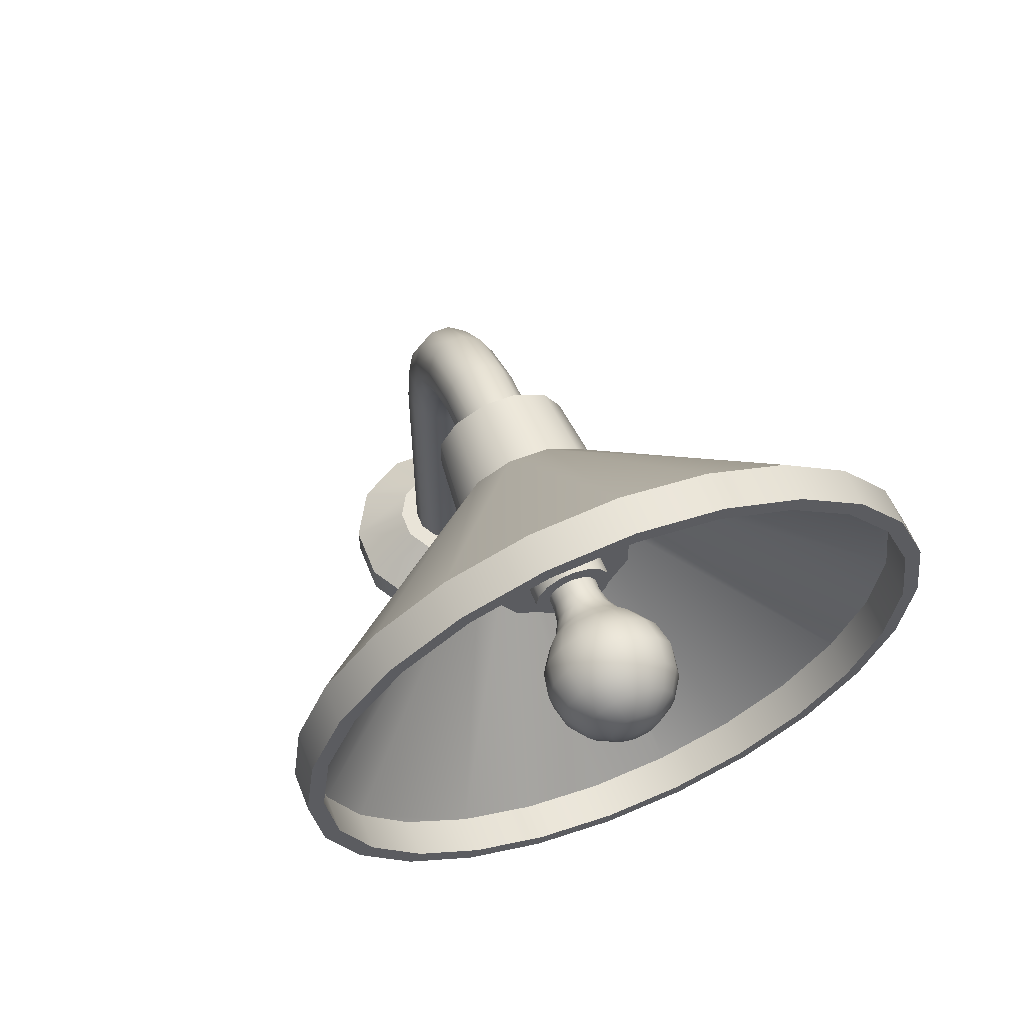
<metadata>
{"format":"obj","ext":"obj","renderer":"f3d","projection":"perspective","resolution":1024,"background":"white","views":[{"elev":60.1,"azim":-21.5,"up":"+Z"}]}
</metadata>
<code>
o lamp_mx_2_off
v -0.03043 0.008153 0.042
v -0.02227 0.02227 0.042
v -0.008153 0.03043 0.042
v -0.008153 -0.03043 0.042
v -0.02227 -0.02227 0.042
v -0.03043 -0.008152 0.042
v 0.008153 0.03043 0.042
v 0.02227 0.02227 0.042
v 0.03043 0.008153 0.042
v 0.03043 -0.008152 0.042
v 0.02227 -0.02227 0.042
v 0.008153 -0.03043 0.042
v -0.06085 0.01631 0.021
v -0.04455 0.04455 0.021
v -0.01631 0.06085 0.021
v -0.01631 -0.06085 0.021
v -0.04455 -0.04455 0.021
v -0.06085 -0.01631 0.021
v 0.01631 0.06085 0.021
v 0.04455 0.04455 0.021
v 0.06085 0.01631 0.021
v 0.06085 -0.01631 0.021
v 0.04455 -0.04455 0.021
v 0.01631 -0.06085 0.021
v -0.06085 0.01631 0
v -0.04455 0.04455 0
v -0.01631 0.06085 0
v -0.01631 -0.06085 0
v -0.04455 -0.04455 0
v -0.06085 -0.01631 0
v 0.01631 0.06085 0
v 0.04455 0.04455 0
v 0.06085 0.01631 0
v 0.06085 -0.01631 0
v 0.04455 -0.04455 0
v 0.01631 -0.06085 0
v -0.02028 0.005435 0.1945
v 0.02028 0.005435 0.1945
v 0.005435 -0.02028 0.1945
v 0.005435 -0.02028 0.042
v 0.01485 -0.01485 0.042
v 0.02028 -0.005435 0.042
v 0.02028 0.005435 0.042
v 0.01485 0.01485 0.042
v 0.005435 0.02029 0.042
v -0.02028 -0.005435 0.042
v -0.01485 -0.01485 0.042
v -0.005435 -0.02028 0.042
v -0.005435 0.02029 0.042
v -0.01485 0.01485 0.042
v -0.02028 0.005435 0.042
v -0.01485 -0.105 0.3143
v -0.005435 -0.105 0.2792
v -0.01485 -0.105 0.2847
v 0.005435 -0.105 0.3198
v 0.02028 -0.105 0.3049
v 0.01485 -0.105 0.2847
v 0.005435 -0.105 0.2792
v -0.02028 -0.07087 0.2995
v -0.01485 -0.06796 0.3085
v -0.005435 -0.06628 0.3137
v -0.005435 -0.07882 0.2751
v -0.01485 -0.07714 0.2802
v -0.02028 -0.07423 0.2892
v 0.005435 -0.06628 0.3137
v 0.01485 -0.06796 0.3085
v 0.02028 -0.07087 0.2995
v 0.02028 -0.07423 0.2892
v 0.01485 -0.07714 0.2802
v 0.005435 -0.07882 0.2751
v -0.02028 -0.04009 0.2838
v -0.01485 -0.03456 0.2915
v -0.005435 -0.03136 0.2959
v -0.005435 -0.05521 0.263
v -0.01485 -0.05201 0.2674
v -0.02028 -0.04648 0.2751
v 0.005435 -0.03136 0.2959
v 0.01485 -0.03456 0.2915
v 0.02028 -0.04009 0.2838
v 0.02028 -0.04648 0.2751
v 0.01485 -0.05201 0.2674
v 0.005435 -0.05521 0.263
v -0.02028 -0.01566 0.2594
v -0.01485 -0.00804 0.2649
v -0.005435 -0.003643 0.2681
v -0.005435 -0.03646 0.2443
v -0.01485 -0.03207 0.2475
v -0.02028 -0.02445 0.253
v 0.005435 -0.003643 0.2681
v 0.01485 -0.00804 0.2649
v 0.02028 -0.01566 0.2594
v 0.02028 -0.02445 0.253
v 0.01485 -0.03207 0.2475
v 0.005435 -0.03646 0.2443
v -0.02028 3e-05 0.2286
v -0.01485 0.008983 0.2315
v -0.005435 0.01415 0.2332
v -0.005435 -0.02443 0.2207
v -0.01485 -0.01926 0.2224
v -0.02028 -0.01031 0.2253
v 0.005435 0.01415 0.2332
v 0.01485 0.008983 0.2315
v 0.02028 3e-05 0.2286
v 0.02028 -0.01031 0.2253
v 0.01485 -0.01926 0.2224
v 0.005435 -0.02443 0.2207
v -0.01485 0.01485 0.1945
v -0.005435 0.02029 0.1945
v -0.005435 -0.02028 0.1945
v -0.01485 -0.01485 0.1945
v -0.02028 -0.005435 0.1945
v 0.005435 0.02029 0.1945
v 0.01485 0.01485 0.1945
v 0.02028 -0.005435 0.1945
v 0.01485 -0.01485 0.1945
v -0.02028 -0.105 0.3049
v -0.005435 -0.105 0.3198
v -0.02028 -0.105 0.2941
v 0.01485 -0.105 0.3143
v 0.02028 -0.105 0.2941
v -0.1785 -0.2625 0.2995
v -0.1724 -0.2625 0.3457
v -0.1546 -0.2625 0.3887
v -0.1262 -0.2625 0.4257
v -0.08925 -0.2625 0.4541
v -0.0462 -0.2625 0.4719
v -0.01087 -0.147 0.3401
v -0.0297 -0.147 0.3292
v -0.04057 -0.147 0.3104
v -0.03651 -0.105 0.3093
v -0.02673 -0.105 0.3262
v -0.009783 -0.105 0.336
v -0.04057 -0.147 0.2886
v -0.0297 -0.147 0.2698
v -0.01087 -0.147 0.2589
v -0.009783 -0.105 0.263
v -0.02673 -0.105 0.2728
v -0.03651 -0.105 0.2897
v 0.04057 -0.147 0.3104
v 0.0297 -0.147 0.3292
v 0.01087 -0.147 0.3401
v 0.009783 -0.105 0.336
v 0.02673 -0.105 0.3262
v 0.03651 -0.105 0.3093
v 0.01087 -0.147 0.2589
v 0.0297 -0.147 0.2698
v 0.04057 -0.147 0.2886
v 0.03651 -0.105 0.2897
v 0.02673 -0.105 0.2728
v 0.009783 -0.105 0.263
v -0.1724 -0.2625 0.2533
v -0.1546 -0.2625 0.2102
v -0.1262 -0.2625 0.1733
v -0.08925 -0.2625 0.1449
v -0.0462 -0.2625 0.1271
v 0.1785 -0.2625 0.2995
v 0 -0.2625 0.478
v 0.1724 -0.2625 0.3457
v 0.1546 -0.2625 0.3887
v 0.1262 -0.2625 0.4257
v 0.08925 -0.2625 0.4541
v 0.0462 -0.2625 0.4719
v 0 -0.2625 0.121
v 0.0462 -0.2625 0.1271
v 0.08925 -0.2625 0.1449
v 0.1262 -0.2625 0.1733
v 0.1546 -0.2625 0.2102
v 0.1724 -0.2625 0.2533
v -0.1724 -0.2835 0.3457
v -0.1546 -0.2835 0.3887
v -0.1262 -0.2835 0.4257
v -0.08925 -0.2835 0.4541
v -0.0462 -0.2835 0.4719
v -0.1785 -0.2835 0.2995
v 0 -0.2835 0.478
v 0 -0.2835 0.121
v -0.1724 -0.2835 0.2533
v -0.1546 -0.2835 0.2102
v -0.1262 -0.2835 0.1733
v -0.08925 -0.2835 0.1449
v -0.0462 -0.2835 0.1271
v 0.1785 -0.2835 0.2995
v 0.1724 -0.2835 0.3457
v 0.1546 -0.2835 0.3887
v 0.1262 -0.2835 0.4257
v 0.08925 -0.2835 0.4541
v 0.0462 -0.2835 0.4719
v 0.0462 -0.2835 0.1271
v 0.08925 -0.2835 0.1449
v 0.1262 -0.2835 0.1733
v 0.1546 -0.2835 0.2102
v 0.1724 -0.2835 0.2533
v -0.1638 -0.2625 0.3434
v -0.1469 -0.2625 0.3843
v -0.1199 -0.2625 0.4194
v -0.04389 -0.2625 0.1357
v 0.1696 -0.2625 0.2995
v 0.1638 -0.2625 0.3434
v 0.04389 -0.2625 0.4633
v 0 -0.2625 0.1299
v 0.1199 -0.2625 0.1796
v 0.1469 -0.2625 0.2147
v -0.1638 -0.2835 0.3434
v -0.1469 -0.2835 0.3843
v -0.1199 -0.2835 0.4194
v -0.08479 -0.2835 0.4464
v -0.04389 -0.2835 0.4633
v -0.1696 -0.2835 0.2995
v 0 -0.2835 0.4691
v 0 -0.2835 0.1299
v -0.1638 -0.2835 0.2556
v -0.1469 -0.2835 0.2147
v -0.1199 -0.2835 0.1796
v -0.08479 -0.2835 0.1526
v -0.04389 -0.2835 0.1357
v 0.1696 -0.2835 0.2995
v 0.1638 -0.2835 0.3434
v 0.1469 -0.2835 0.3843
v 0.1199 -0.2835 0.4194
v 0.08479 -0.2835 0.4464
v 0.04389 -0.2835 0.4633
v 0.04389 -0.2835 0.1357
v 0.08479 -0.2835 0.1526
v 0.1199 -0.2835 0.1796
v 0.1469 -0.2835 0.2147
v 0.1638 -0.2835 0.2556
v -0.1696 -0.2625 0.2995
v -0.08479 -0.2625 0.4464
v -0.04389 -0.2625 0.4633
v -0.01033 -0.147 0.338
v -0.02821 -0.147 0.3277
v -0.03854 -0.147 0.3098
v -0.03854 -0.147 0.2892
v -0.02821 -0.147 0.2713
v -0.01033 -0.147 0.261
v 0.03854 -0.147 0.3098
v 0.02821 -0.147 0.3277
v 0.01033 -0.147 0.338
v 0.01033 -0.147 0.261
v 0.02821 -0.147 0.2713
v 0.03854 -0.147 0.2892
v -0.1638 -0.2625 0.2556
v -0.1469 -0.2625 0.2147
v -0.1199 -0.2625 0.1796
v -0.08479 -0.2625 0.1526
v 0 -0.2625 0.4691
v 0.1469 -0.2625 0.3843
v 0.1199 -0.2625 0.4194
v 0.08479 -0.2625 0.4464
v 0.04389 -0.2625 0.1357
v 0.08479 -0.2625 0.1526
v 0.1638 -0.2625 0.2556
v -0.02821 -0.203 0.3277
v -0.01033 -0.203 0.338
v -0.03854 -0.203 0.3098
v -0.01033 -0.203 0.261
v -0.02821 -0.203 0.2713
v -0.03854 -0.203 0.2892
v 0.03854 -0.203 0.2892
v 0.02821 -0.203 0.2713
v 0.01033 -0.203 0.261
v 0.01033 -0.203 0.338
v 0.02821 -0.203 0.3277
v 0.03854 -0.203 0.3098
v -1e-06 -0.2565 0.2662
v -1e-06 -0.2706 0.2635
v -1e-06 -0.2846 0.2662
v -1e-06 -0.3045 0.2861
v 0.009943 -0.2446 0.2762
v 0.01299 -0.2565 0.2688
v 0.01406 -0.2706 0.2662
v 0.01299 -0.2846 0.2688
v 0.009943 -0.2965 0.2762
v 0.005381 -0.3045 0.2872
v 0.01837 -0.2446 0.2818
v 0.02401 -0.2565 0.2762
v 0.02599 -0.2706 0.2742
v 0.02401 -0.2846 0.2762
v 0.01837 -0.2965 0.2818
v 0.009943 -0.3045 0.2903
v 0.03137 -0.2565 0.2872
v 0.03395 -0.2706 0.2861
v 0.03137 -0.2846 0.2872
v 0.02401 -0.2965 0.2903
v 0.01299 -0.3045 0.2948
v 0.03395 -0.2565 0.3002
v 0.03675 -0.2706 0.3002
v 0.03395 -0.2846 0.3002
v 0.02599 -0.2965 0.3002
v 0.01406 -0.3045 0.3002
v 0.03137 -0.2565 0.3132
v 0.03395 -0.2706 0.3143
v 0.03137 -0.2846 0.3132
v 0.02401 -0.2965 0.3101
v 0.01299 -0.3045 0.3056
v 0.01837 -0.2446 0.3186
v 0.02401 -0.2565 0.3242
v 0.02599 -0.2706 0.3262
v 0.02401 -0.2846 0.3242
v 0.01837 -0.2965 0.3186
v 0.009943 -0.3045 0.3101
v 0.01299 -0.2565 0.3316
v 0.01406 -0.2706 0.3342
v 0.01299 -0.2846 0.3316
v 0.009943 -0.2965 0.3242
v 0.005381 -0.3045 0.3132
v -1e-06 -0.2446 0.3262
v -1e-06 -0.2565 0.3342
v -1e-06 -0.2706 0.337
v -1e-06 -0.2846 0.3342
v -1e-06 -0.2965 0.3262
v -1e-06 -0.3045 0.3143
v -1e-06 -0.3073 0.3002
v 0.009943 -0.2156 0.2903
v -0.009945 -0.2446 0.3242
v -0.01299 -0.2565 0.3316
v -0.01406 -0.2706 0.3342
v -0.01299 -0.2846 0.3316
v -0.009945 -0.2965 0.3242
v -0.005383 -0.3045 0.3132
v -0.02401 -0.2565 0.3242
v -0.02599 -0.2706 0.3262
v -0.02401 -0.2846 0.3242
v -0.01838 -0.2965 0.3186
v -0.009945 -0.3045 0.3101
v -0.02401 -0.2446 0.3101
v -0.03137 -0.2565 0.3132
v -0.03395 -0.2706 0.3143
v -0.03137 -0.2846 0.3132
v -0.02401 -0.2965 0.3101
v -0.01299 -0.3045 0.3056
v -0.02599 -0.2446 0.3002
v -0.03395 -0.2565 0.3002
v -0.03675 -0.2706 0.3002
v -0.03395 -0.2846 0.3002
v -0.02599 -0.2965 0.3002
v -0.01406 -0.3045 0.3002
v -0.02401 -0.2446 0.2903
v -0.03137 -0.2565 0.2872
v -0.03395 -0.2706 0.2861
v -0.03137 -0.2846 0.2872
v -0.02401 -0.2965 0.2903
v -0.01299 -0.3045 0.2948
v -0.02401 -0.2565 0.2762
v -0.02599 -0.2706 0.2742
v -0.02401 -0.2846 0.2762
v -0.01838 -0.2965 0.2818
v -0.009945 -0.3045 0.2903
v -0.009945 -0.2446 0.2762
v -0.01299 -0.2565 0.2688
v -0.01406 -0.2706 0.2662
v -0.01299 -0.2846 0.2688
v -0.009945 -0.2965 0.2762
v -0.005383 -0.3045 0.2872
v -1e-06 -0.2446 0.2742
v -1e-06 -0.2965 0.2742
v 0.005381 -0.2156 0.2872
v 0.01299 -0.2156 0.2948
v 0.01406 -0.2156 0.3002
v 0.01299 -0.2156 0.3056
v 0.009943 -0.2156 0.3101
v 0.005381 -0.2156 0.3132
v -1e-06 -0.2156 0.3143
v -0.005383 -0.2156 0.3132
v -0.009945 -0.2156 0.3101
v -0.01299 -0.2156 0.3056
v -0.01406 -0.2156 0.3002
v -0.01299 -0.2156 0.2948
v -0.009945 -0.2156 0.2903
v -0.005383 -0.2156 0.2872
v -1e-06 -0.2156 0.2861
v 0.005381 -0.2224 0.2872
v 0.007662 -0.2387 0.2817
v 0.005992 -0.2306 0.2857
v 0.009943 -0.2224 0.2903
v 0.01107 -0.2306 0.2891
v 0.01416 -0.2387 0.286
v 0.01299 -0.2224 0.2948
v 0.02401 -0.2446 0.2903
v 0.01447 -0.2306 0.2942
v 0.0185 -0.2387 0.2925
v 0.01406 -0.2224 0.3002
v 0.02599 -0.2446 0.3002
v 0.01566 -0.2306 0.3002
v 0.02002 -0.2387 0.3002
v 0.01299 -0.2224 0.3056
v 0.02401 -0.2446 0.3101
v 0.01447 -0.2306 0.3062
v 0.0185 -0.2387 0.3079
v 0.009943 -0.2224 0.3101
v 0.01107 -0.2306 0.3113
v 0.01416 -0.2387 0.3144
v 0.005381 -0.2224 0.3132
v 0.009943 -0.2446 0.3242
v 0.005992 -0.2306 0.3147
v 0.007662 -0.2387 0.3187
v -1e-06 -0.2224 0.3143
v -1e-06 -0.2306 0.3159
v -1e-06 -0.2387 0.3202
v -0.005383 -0.2224 0.3132
v -0.005994 -0.2306 0.3147
v -0.007664 -0.2387 0.3187
v -0.009945 -0.2224 0.3101
v -0.01838 -0.2446 0.3186
v -0.01107 -0.2306 0.3113
v -0.01416 -0.2387 0.3144
v -0.01299 -0.2224 0.3056
v -0.01447 -0.2306 0.3062
v -0.0185 -0.2387 0.3079
v -0.01406 -0.2224 0.3002
v -0.01566 -0.2306 0.3002
v -0.02003 -0.2387 0.3002
v -0.01299 -0.2224 0.2948
v -0.01447 -0.2306 0.2942
v -0.0185 -0.2387 0.2925
v -0.009945 -0.2224 0.2903
v -0.01838 -0.2446 0.2818
v -0.01107 -0.2306 0.2891
v -0.01416 -0.2387 0.286
v -0.005383 -0.2224 0.2872
v -0.005994 -0.2306 0.2857
v -0.007664 -0.2387 0.2817
v -1e-06 -0.2224 0.2861
v -1e-06 -0.2306 0.2845
v -1e-06 -0.2387 0.2802
v 0.008395 -0.2156 0.2799
v -1e-06 -0.2156 0.2783
v -0.008397 -0.2156 0.2799
v -0.01551 -0.2156 0.2847
v -0.02027 -0.2156 0.2918
v -0.02194 -0.2156 0.3002
v -0.02027 -0.2156 0.3086
v -0.01551 -0.2156 0.3157
v -0.008397 -0.2156 0.3205
v -1e-06 -0.2156 0.3221
v 0.008395 -0.2156 0.3205
v 0.01551 -0.2156 0.3157
v 0.02027 -0.2156 0.3086
v 0.02194 -0.2156 0.3002
v 0.02027 -0.2156 0.2918
v 0.01551 -0.2156 0.2847
v 0.008395 -0.203 0.2799
v -1e-06 -0.203 0.2783
v -0.008397 -0.203 0.2799
v -0.01551 -0.203 0.2847
v -0.02027 -0.203 0.2918
v -0.02194 -0.203 0.3002
v -0.02027 -0.203 0.3086
v -0.01551 -0.203 0.3157
v -0.008397 -0.203 0.3205
v -1e-06 -0.203 0.3221
v 0.008395 -0.203 0.3205
v 0.01551 -0.203 0.3157
v 0.02027 -0.203 0.3086
v 0.02194 -0.203 0.3002
v 0.02027 -0.203 0.2918
v 0.01551 -0.203 0.2847
f 8 7 2 9
f 11 10 9
f 6 5 4 1
f 7 3 2
f 49 108 112 45
f 29 17 18 30
f 26 14 15 27
f 14 2 3 15
f 20 19 7 8
f 13 18 6 1
f 10 11 23 22
f 11 12 24 23
f 21 20 8 9
f 12 4 16 24
f 36 24 16 28
f 28 16 17 29
f 13 1 2 14
f 42 43 38 114
f 32 20 21 33
f 48 109 110 47
f 18 17 5 6
f 46 111 37 51
f 16 4 5 17
f 21 9 10 22
f 44 113 38 43
f 27 15 19 31
f 42 114 115 41
f 33 21 22 34
f 13 14 26 25
f 37 107 50 51
f 30 18 13 25
f 47 110 111 46
f 41 115 39 40
f 50 107 108 49
f 12 11 9 4
f 4 9 2 1
f 23 24 36 35
f 40 39 109 48
f 34 22 23 35
f 15 3 7 19
f 44 45 112 113
f 32 31 19 20
f 156 168 147 139
f 128 124 125 127
f 146 166 165 145
f 134 153 152 133
f 123 124 128 129
f 133 151 121 129
f 154 153 134 135
f 163 155 135 145
f 157 162 141 127
f 167 166 146 147
f 100 88 83 95
f 140 160 159 139
f 159 158 156 139
f 245 234 243 244
f 152 151 133
f 154 135 155
f 125 126 157 127
f 167 147 168
f 121 122 123 129
f 161 141 162
f 241 252 197 236
f 234 233 242 243
f 144 149 142 143
f 194 193 227 232
f 197 198 247 236
f 228 231 230 229
f 227 242 233 232
f 161 160 140 141
f 240 239 250 251
f 237 248 249
f 245 196 235 234
f 247 248 237 236
f 228 195 231
f 246 229 230
f 200 239 235 196
f 202 252 241 240
f 231 195 194 232
f 251 201 202 240
f 200 250 239
f 249 199 238 237
f 165 164 163 145
f 143 140 139 144
f 254 257 259 263
f 178 152 153 179
f 250 200 210 222
f 68 67 56 120
f 102 101 89 90
f 94 86 98 106
f 74 62 63 75
f 93 92 80 81
f 55 119 66 65
f 94 93 81 82
f 39 115 105 106
f 95 83 84 96
f 246 230 238 199
f 120 57 69 68
f 248 247 218 219
f 75 63 64 76
f 111 100 95 37
f 78 77 65 66
f 197 252 226 216
f 79 78 66 67
f 76 64 59 71
f 91 90 78 79
f 72 60 61 73
f 37 95 96 107
f 87 75 76 88
f 105 93 94 106
f 88 76 71 83
f 96 84 85 97
f 67 66 119 56
f 202 201 224 225
f 205 206 172 171
f 86 74 75 87
f 81 69 70 82
f 80 79 67 68
f 90 89 77 78
f 180 154 155 181
f 81 80 68 69
f 83 71 72 84
f 99 87 88 100
f 104 103 91 92
f 113 112 101 102
f 442 426 427 443
f 103 102 90 91
f 64 118 116 59
f 38 113 102 103
f 107 96 97 108
f 71 59 60 72
f 110 99 100 111
f 432 431 367 366
f 194 195 205 204
f 84 72 73 85
f 109 98 99 110
f 114 38 103 104
f 62 53 54 63
f 175 157 126 173
f 185 160 161 186
f 457 441 426 442
f 70 58 53 62
f 60 52 117 61
f 70 69 57 58
f 456 440 441 457
f 92 91 79 80
f 63 54 118 64
f 105 104 92 93
f 59 116 52 60
f 256 261 259 257
f 144 148 149
f 149 150 136
f 136 137 138
f 138 130 131
f 148 144 139 147
f 130 138 133 129
f 132 127 141 142
f 148 147 146 149
f 98 86 87 99
f 135 136 150 145
f 128 131 130 129
f 128 127 132 131
f 137 134 133 138
f 136 135 134 137
f 142 141 140 143
f 232 233 258 255
f 244 243 212 213
f 189 188 164 165
f 184 159 160 185
f 183 158 159 184
f 182 156 158 183
f 174 121 151 177
f 177 151 152 178
f 179 153 154 180
f 192 168 156 182
f 181 155 163 176
f 191 167 168 192
f 169 122 121 174
f 190 166 167 191
f 170 123 122 169
f 189 165 166 190
f 454 438 439 455
f 108 97 101 112
f 171 124 123 170
f 176 163 164 188
f 173 126 125 172
f 187 162 157 175
f 172 125 124 171
f 150 149 146 145
f 239 240 260 261
f 249 248 219 220
f 196 245 214 215
f 193 194 204 203
f 70 62 74 82
f 198 197 216 217
f 242 227 208 211
f 243 242 211 212
f 245 244 213 214
f 247 198 217 218
f 73 61 65 77
f 252 202 225 226
f 227 193 203 208
f 85 73 77 89
f 94 82 74 86
f 201 251 223 224
f 229 246 209 207
f 251 250 222 223
f 200 196 215 210
f 39 106 98 109
f 228 229 207 206
f 246 199 221 209
f 195 228 206 205
f 174 208 203 169
f 170 204 205 171
f 204 170 169 203
f 173 207 209 175
f 183 184 218 217
f 178 179 213 212
f 210 176 188 222
f 192 226 225 191
f 177 178 212 211
f 182 216 226 192
f 179 180 214 213
f 115 114 104 105
f 173 172 206 207
f 180 181 215 214
f 208 174 177 211
f 186 220 219 185
f 181 176 210 215
f 187 221 220 186
f 191 225 224 190
f 183 217 216 182
f 175 209 221 187
f 223 189 190 224
f 222 188 189 223
f 184 185 219 218
f 255 257 254 253
f 261 260 259
f 259 264 263
f 263 262 254
f 132 142 138 131
f 255 258 257
f 136 138 142 149
f 241 236 264 259
f 240 241 259 260
f 231 232 255 253
f 186 161 162 187
f 199 249 220 221
f 235 239 261 256
f 234 235 256 257
f 237 238 262 263
f 238 230 254 262
f 233 234 257 258
f 230 231 253 254
f 427 371 370 428
f 236 237 263 264
f 441 314 357 426
f 439 359 358 440
f 429 369 368 430
f 428 370 369 429
f 439 438 360 359
f 426 357 371 427
f 438 437 361 360
f 435 434 364 363
f 434 433 365 364
f 430 368 367 431
f 436 435 363 362
f 440 358 314 441
f 437 436 362 361
f 433 432 366 365
f 444 428 429 445
f 455 439 440 456
f 450 434 435 451
f 443 427 428 444
f 452 436 437 453
f 449 433 434 450
f 451 435 436 452
f 445 429 430 446
f 453 437 438 454
f 448 447 431 432
f 97 85 89 101
f 446 430 431 447
f 448 432 433 449
f 61 117 55 65
f 268 356 273 274
f 267 266 271 272
f 265 355 269 270
f 313 268 274
f 356 267 272 273
f 266 265 270 271
f 313 274 280
f 273 272 278 279
f 271 270 276 277
f 372 423 371 357
f 274 273 279 280
f 272 271 277 278
f 270 269 275 276
f 279 278 283 284
f 277 276 281 282
f 378 375 314 358
f 280 279 284 285
f 278 277 282 283
f 276 275 379 281
f 313 280 285
f 285 284 289 290
f 283 282 287 288
f 281 379 383 286
f 313 285 290
f 284 283 288 289
f 282 281 286 287
f 382 378 358 359
f 288 287 292 293
f 286 383 387 291
f 313 290 295
f 289 288 293 294
f 287 286 291 292
f 386 382 359 360
f 290 289 294 295
f 313 295 301
f 294 293 299 300
f 292 291 297 298
f 390 386 360 361
f 295 294 300 301
f 293 292 298 299
f 291 387 296 297
f 298 297 302 303
f 393 390 361 362
f 301 300 305 306
f 299 298 303 304
f 297 296 394 302
f 313 301 306
f 300 299 304 305
f 306 305 311 312
f 304 303 309 310
f 302 394 307 308
f 313 306 312
f 305 304 310 311
f 303 302 308 309
f 397 393 362 363
f 308 307 315 316
f 313 312 320
f 311 310 318 319
f 309 308 316 317
f 400 397 363 364
f 312 311 319 320
f 310 309 317 318
f 313 320 325
f 319 318 323 324
f 317 316 321 322
f 403 400 364 365
f 320 319 324 325
f 318 317 322 323
f 316 315 404 321
f 407 403 365 366
f 325 324 330 331
f 323 322 328 329
f 321 404 326 327
f 313 325 331
f 324 323 329 330
f 322 321 327 328
f 331 330 336 337
f 329 328 334 335
f 327 326 332 333
f 313 331 337
f 330 329 335 336
f 328 327 333 334
f 410 407 366 367
f 375 372 357 314
f 313 337 343
f 336 335 341 342
f 334 333 339 340
f 413 410 367 368
f 337 336 342 343
f 335 334 340 341
f 333 332 338 339
f 342 341 346 347
f 340 339 344 345
f 416 413 368 369
f 343 342 347 348
f 341 340 345 346
f 339 338 417 344
f 313 343 348
f 348 347 353 354
f 346 345 351 352
f 344 417 349 350
f 313 348 354
f 347 346 352 353
f 345 344 350 351
f 420 416 369 370
f 352 351 266 267
f 350 349 355 265
f 313 354 268
f 353 352 267 356
f 351 350 265 266
f 423 420 370 371
f 354 353 356 268
f 275 269 373 377
f 377 373 374 376
f 376 374 372 375
f 375 378 380 376
f 376 380 381 377
f 377 381 379 275
f 383 379 381 385
f 385 381 380 384
f 384 380 378 382
f 387 383 385 389
f 389 385 384 388
f 388 384 382 386
f 386 390 391 388
f 388 391 392 389
f 389 392 296 387
f 390 393 395 391
f 391 395 396 392
f 392 396 394 296
f 307 394 396 399
f 399 396 395 398
f 398 395 393 397
f 315 307 399 402
f 402 399 398 401
f 401 398 397 400
f 400 403 405 401
f 401 405 406 402
f 402 406 404 315
f 403 407 408 405
f 405 408 409 406
f 406 409 326 404
f 332 326 409 412
f 412 409 408 411
f 411 408 407 410
f 338 332 412 415
f 415 412 411 414
f 414 411 410 413
f 413 416 418 414
f 414 418 419 415
f 415 419 417 338
f 349 417 419 422
f 422 419 418 421
f 421 418 416 420
f 355 349 422 425
f 425 422 421 424
f 424 421 420 423
f 269 355 425 373
f 373 425 424 374
f 374 424 423 372

</code>
